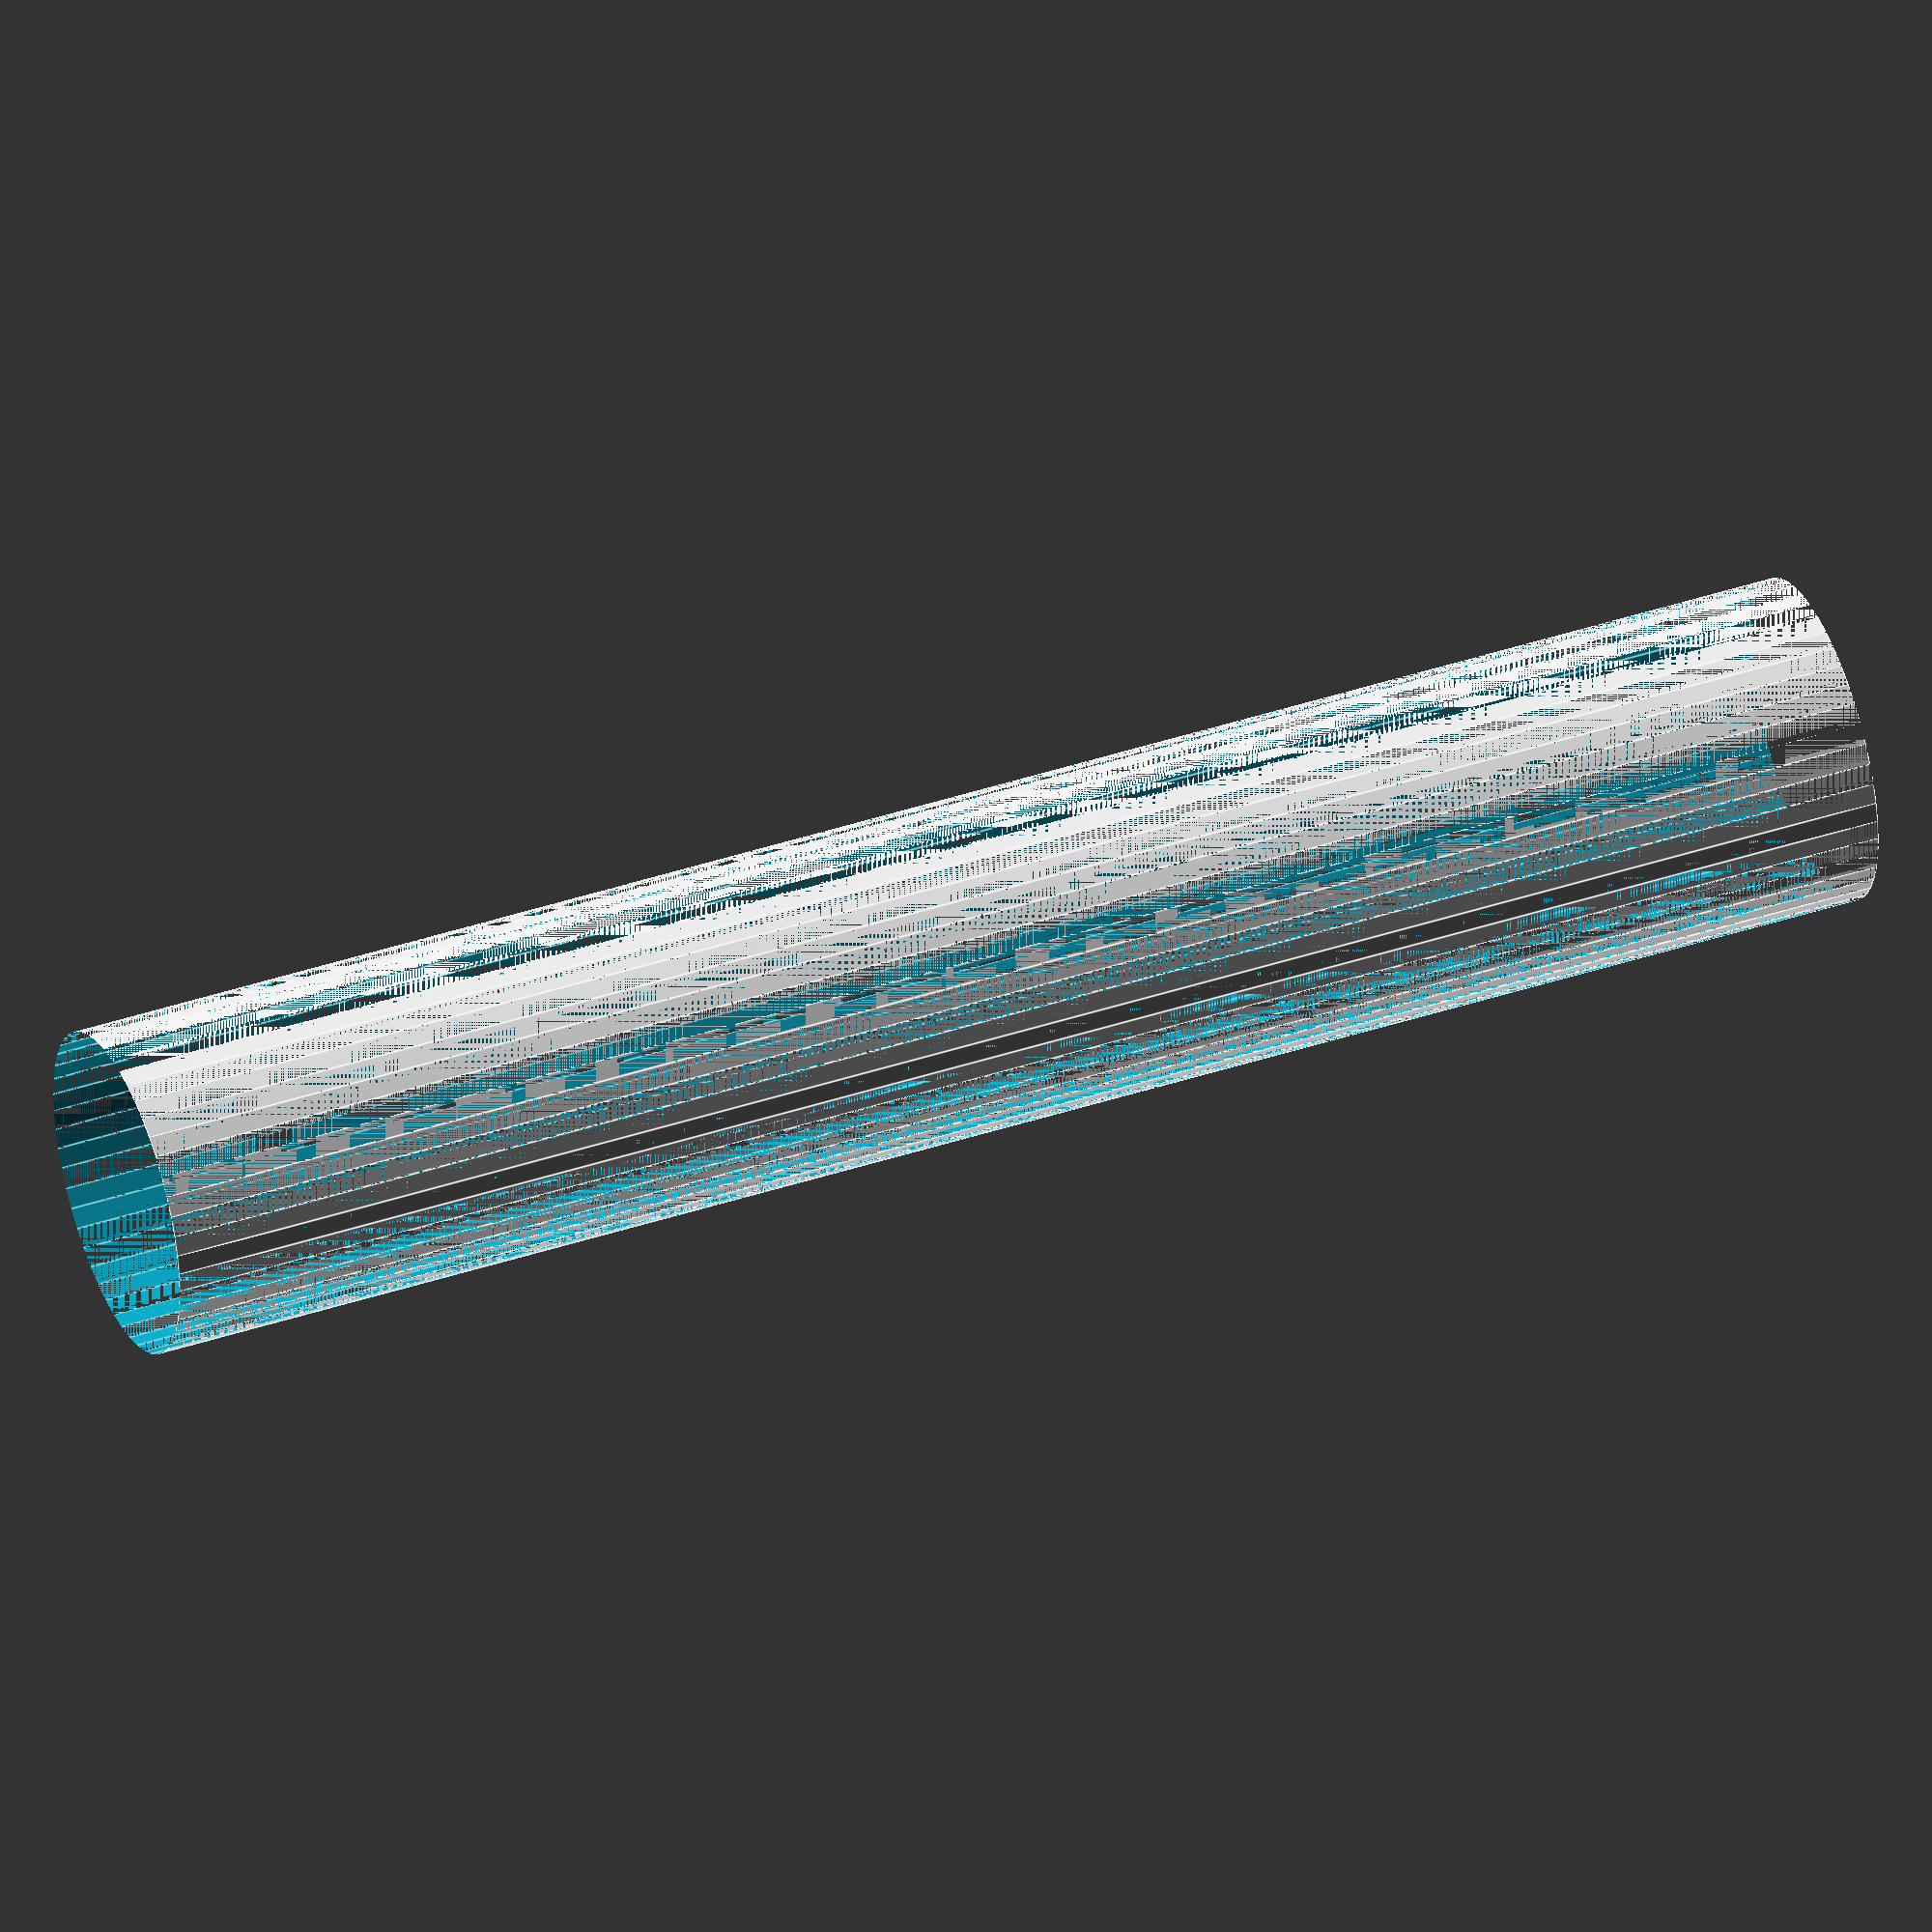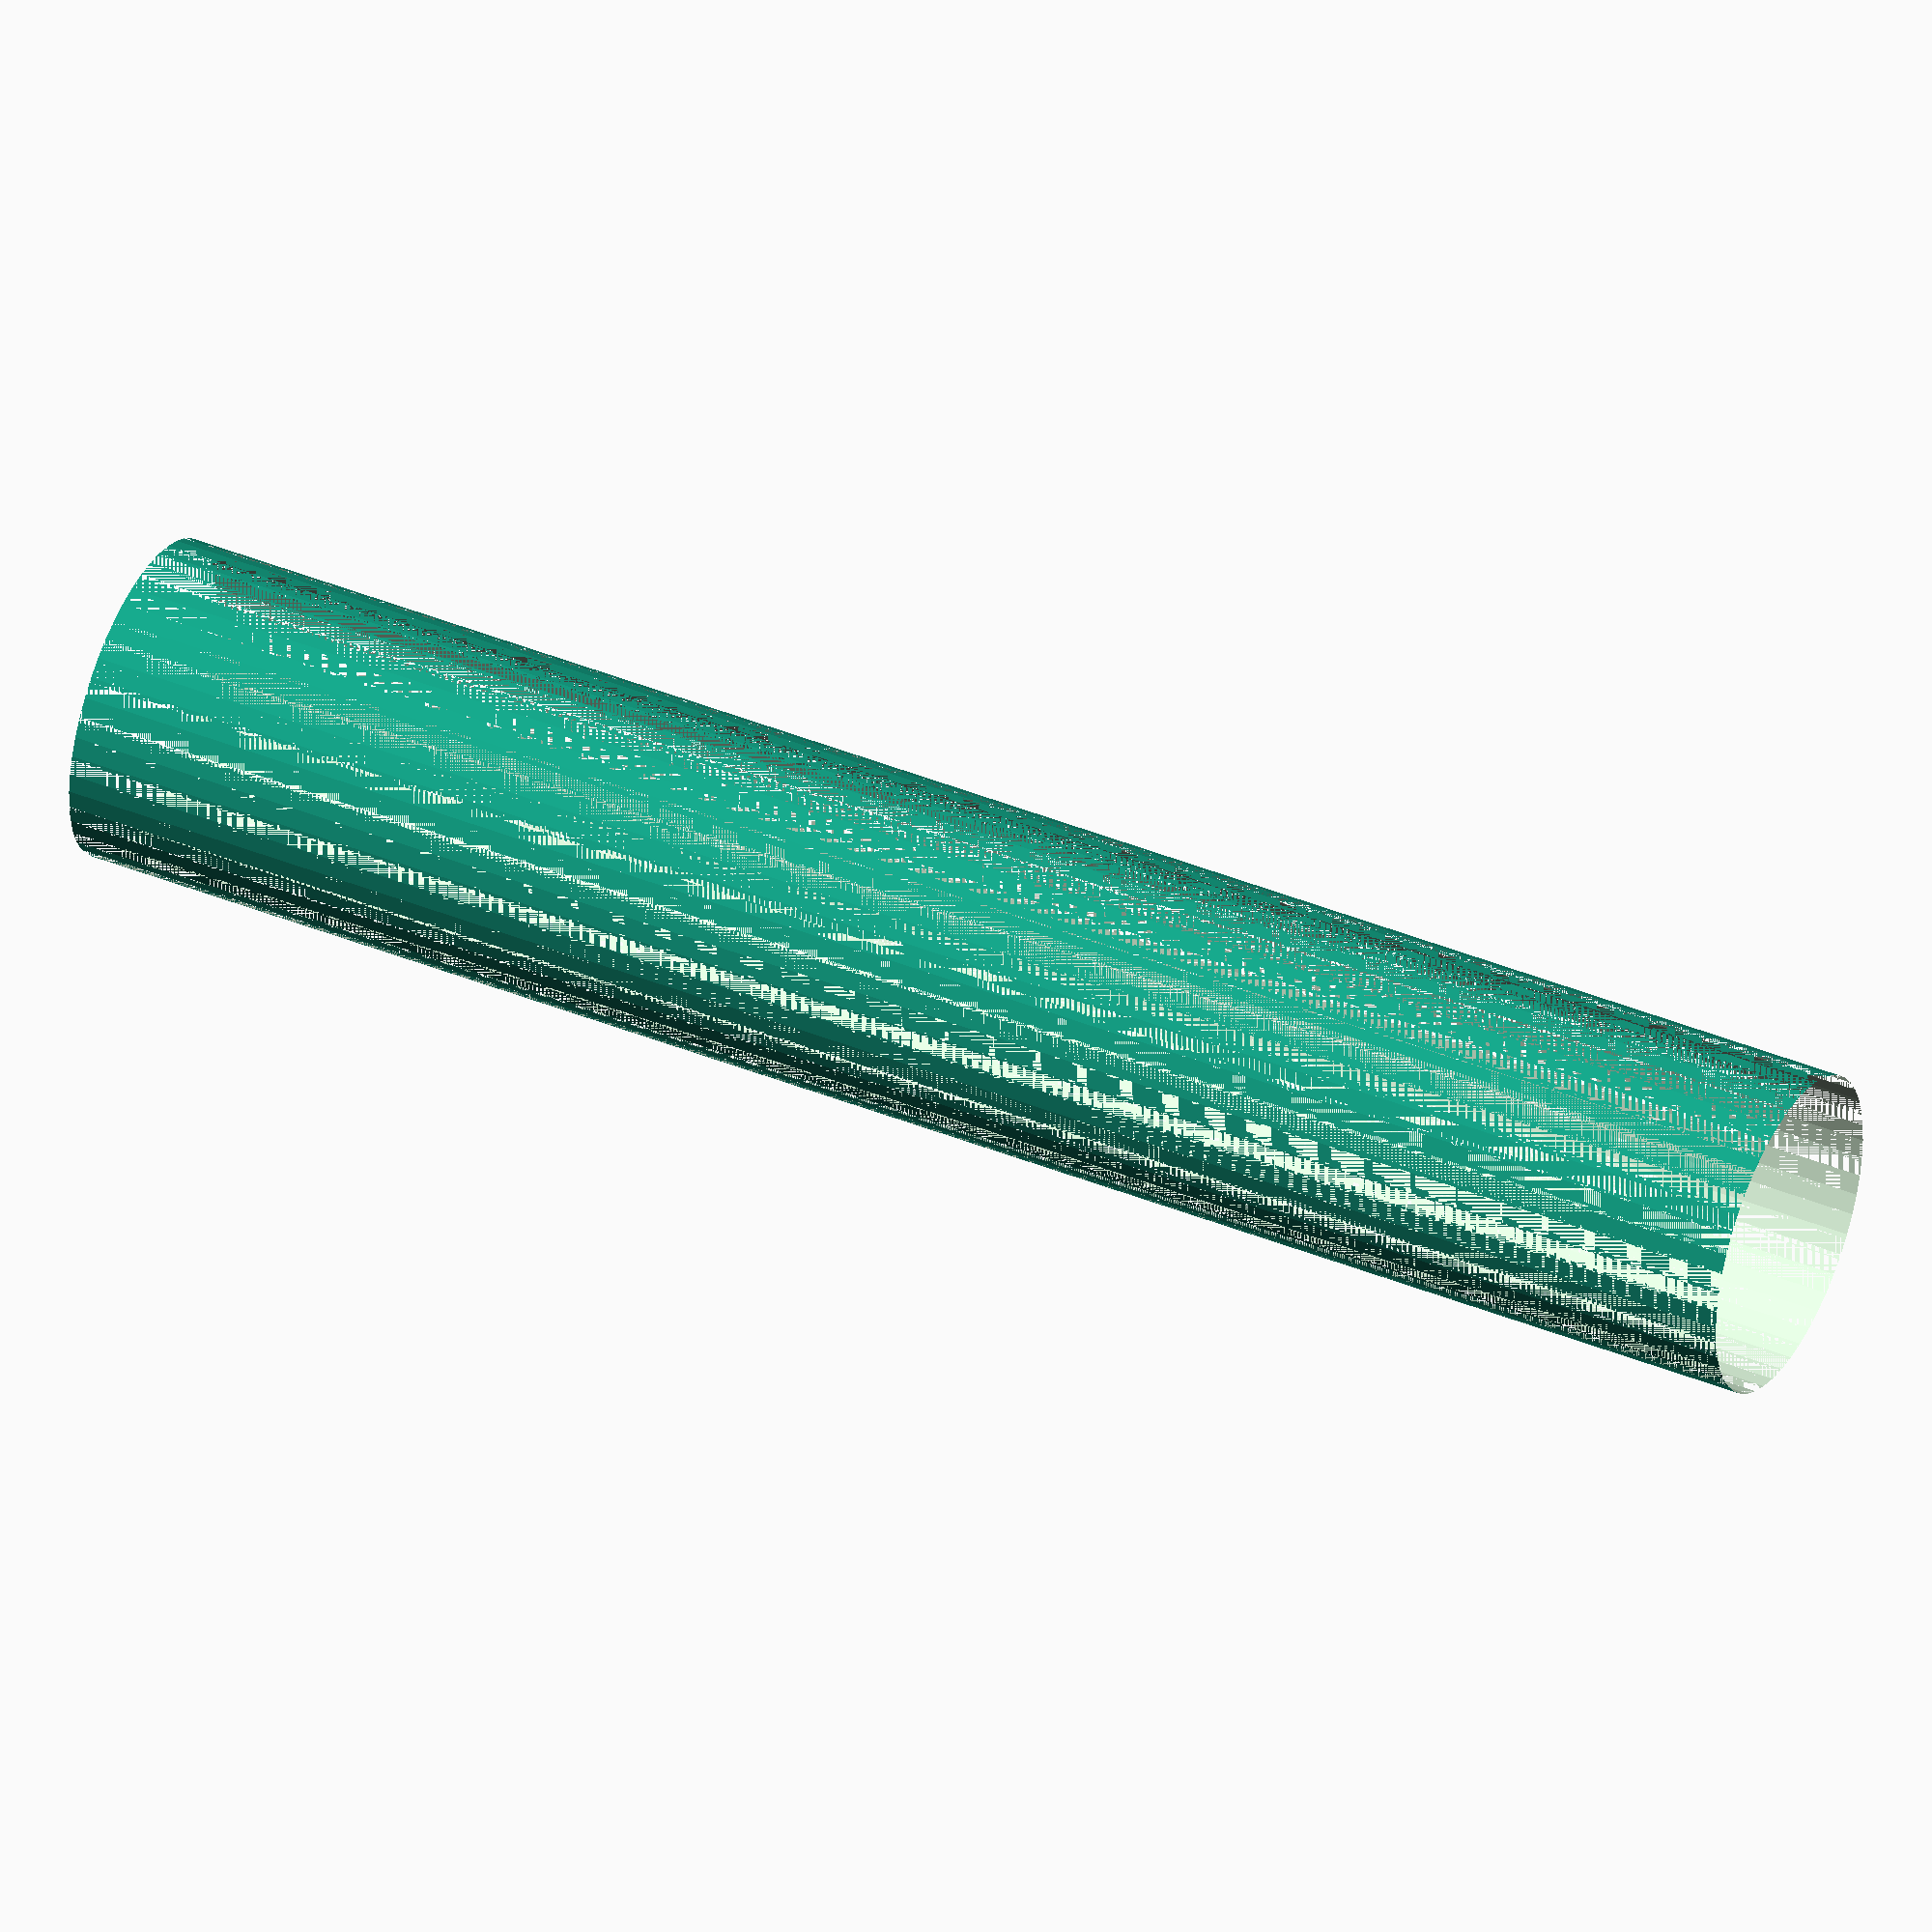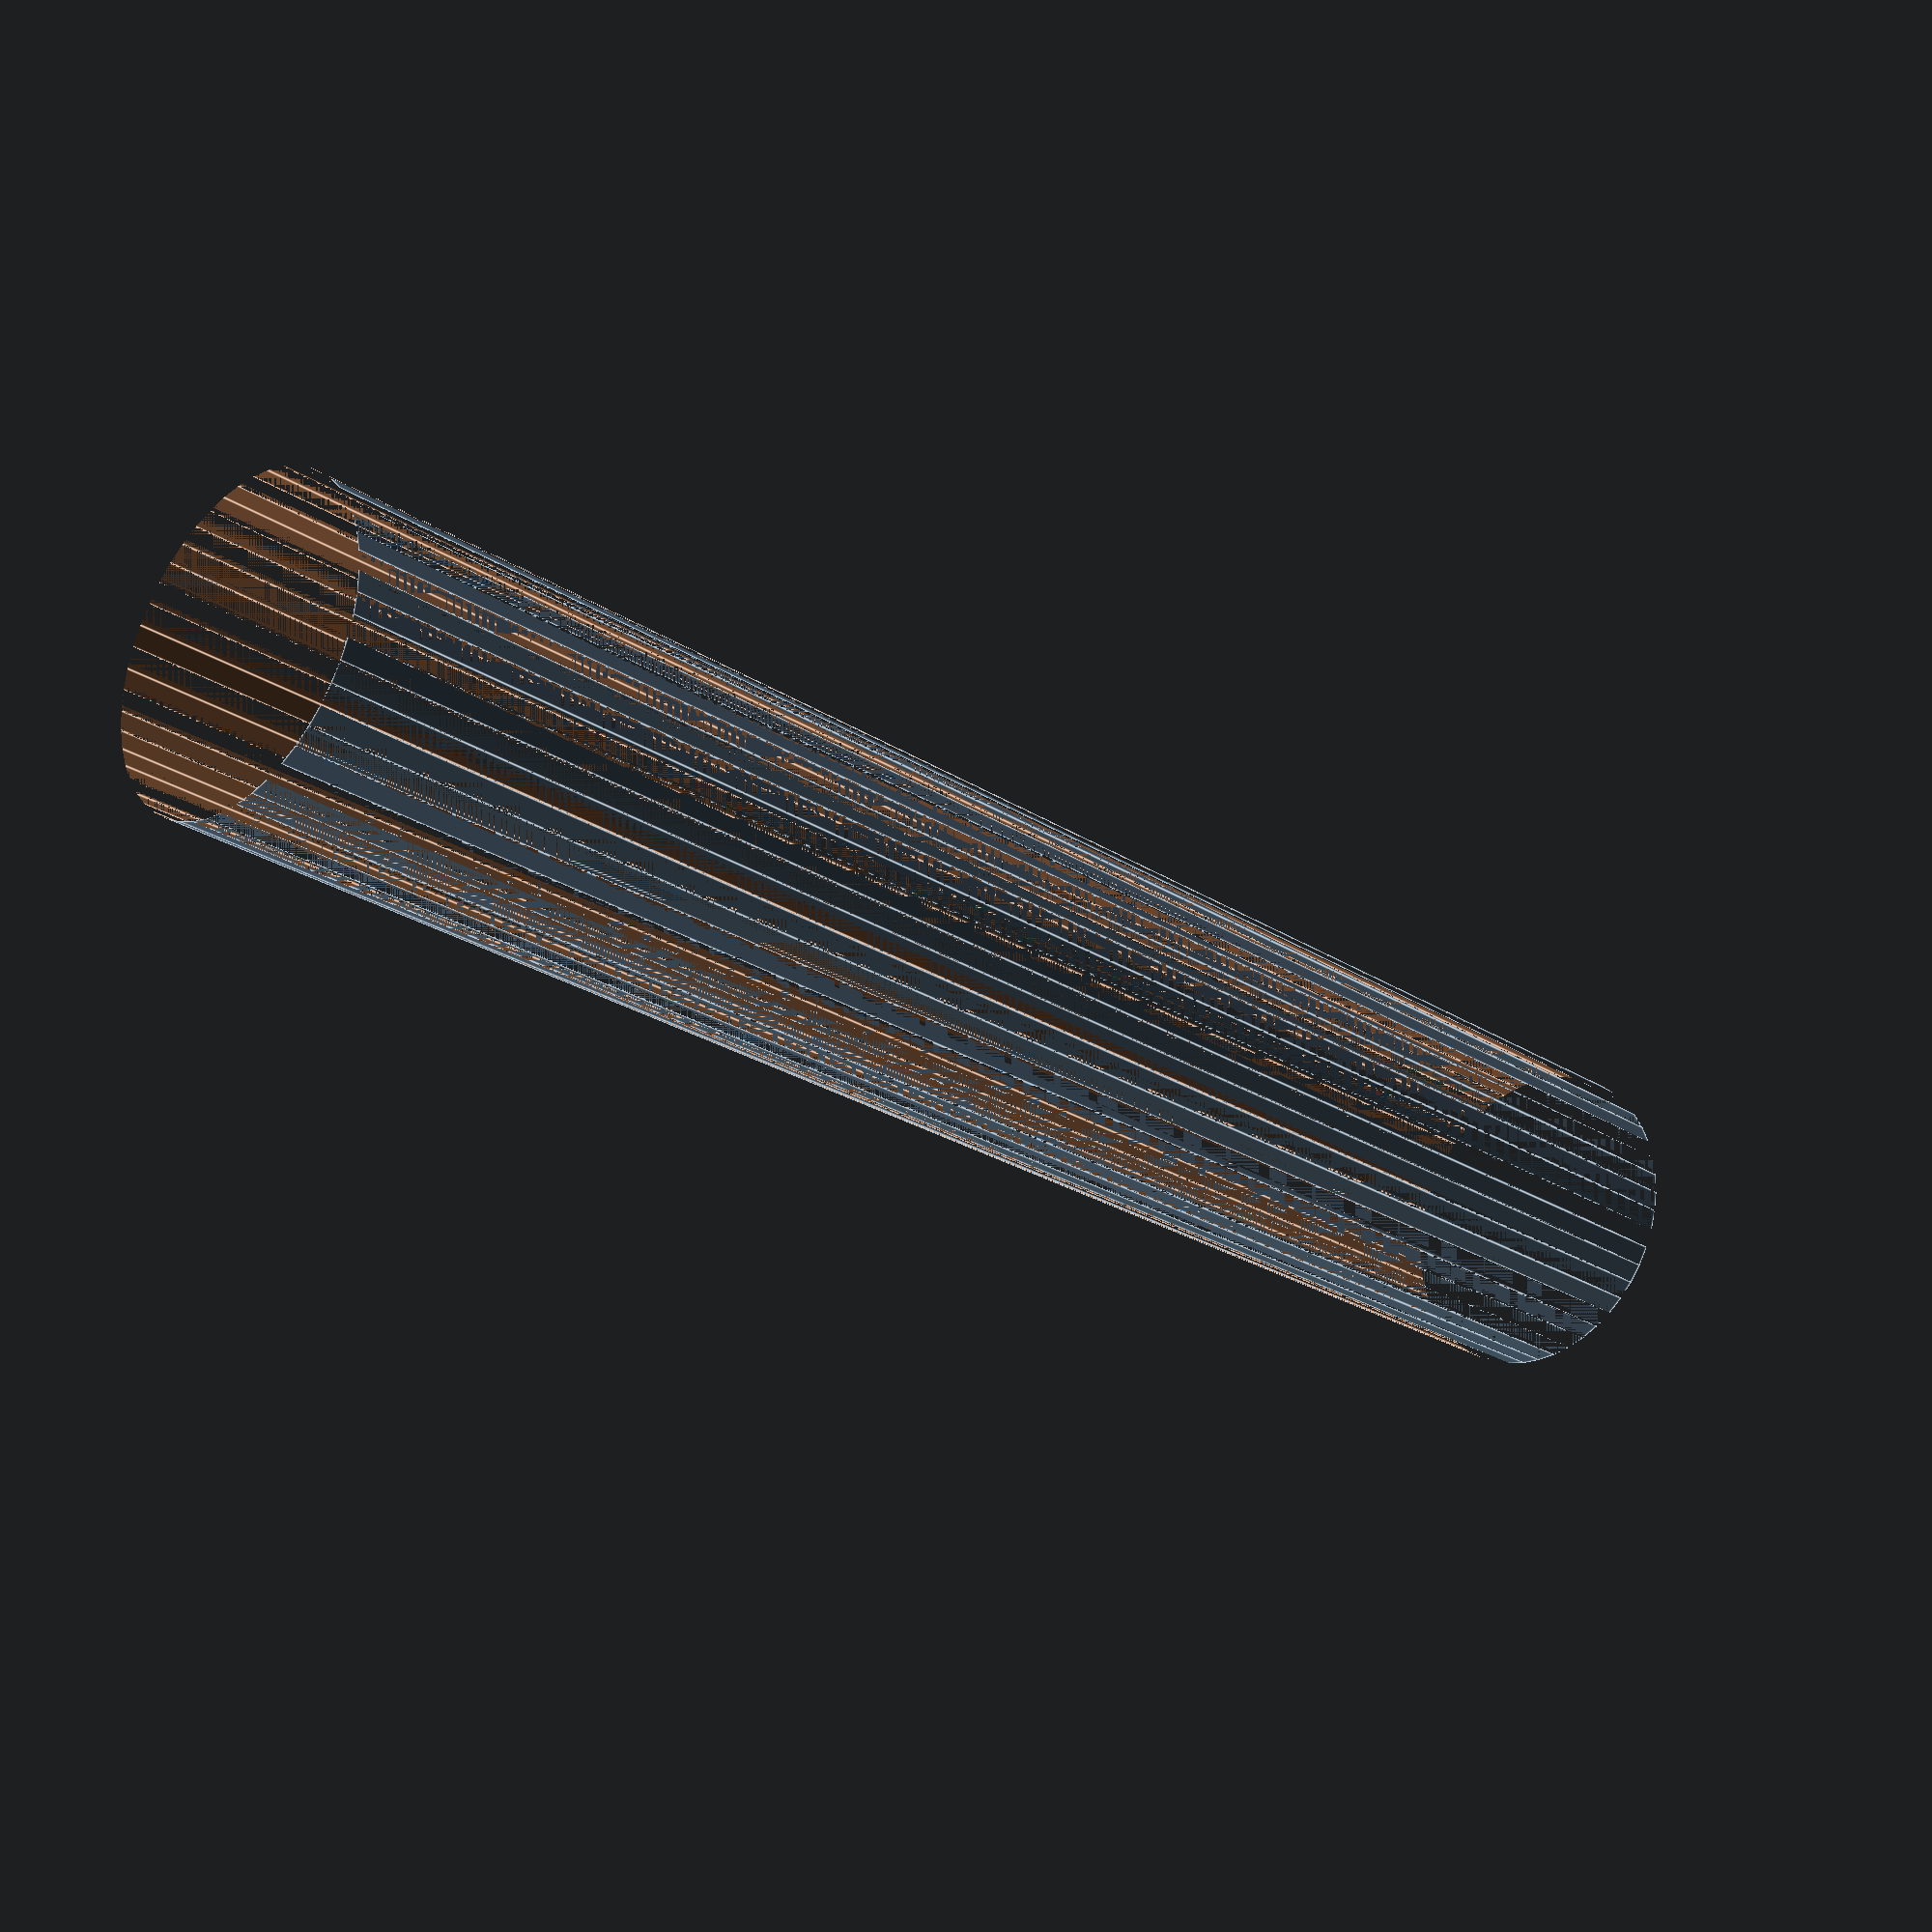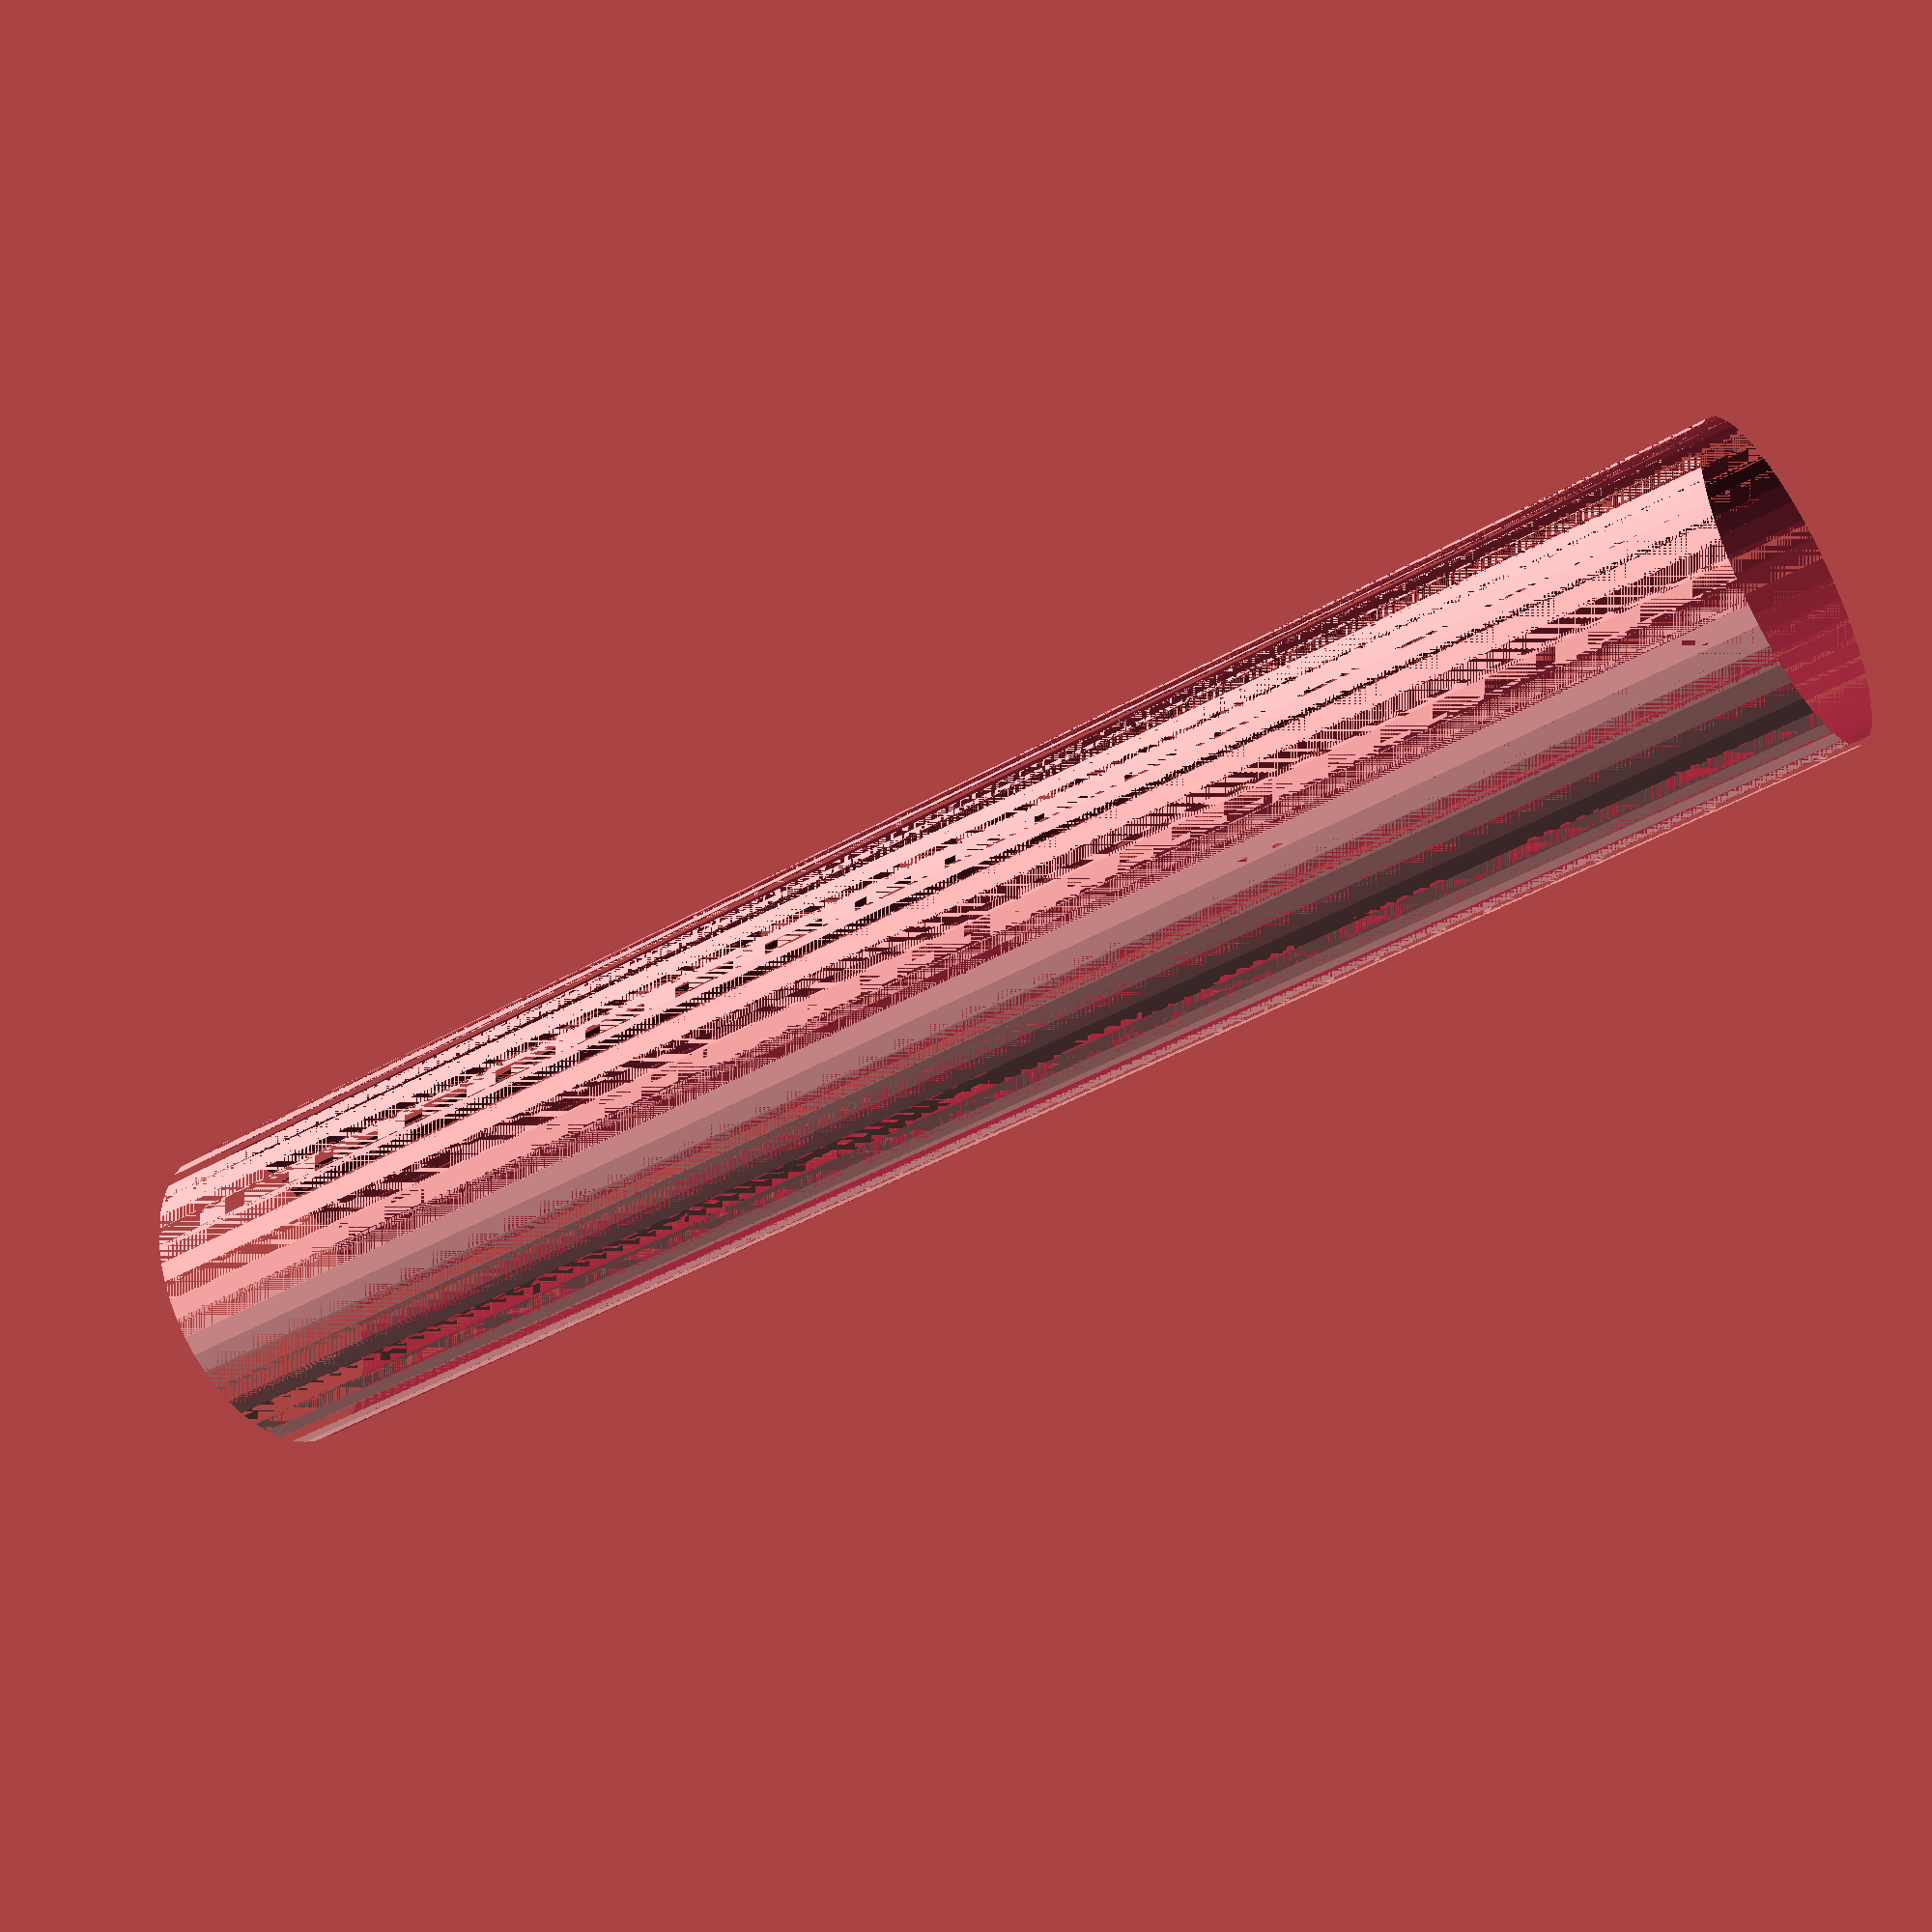
<openscad>
$fn = 50;


difference() {
	union() {
		translate(v = [0, 0, -49.5000000000]) {
			cylinder(h = 99, r = 9.0000000000);
		}
	}
	union() {
		translate(v = [0, 0, -100.0000000000]) {
			cylinder(h = 200, r = 9);
		}
	}
}
</openscad>
<views>
elev=319.1 azim=173.9 roll=247.8 proj=o view=edges
elev=138.5 azim=127.2 roll=63.8 proj=o view=solid
elev=25.6 azim=113.5 roll=44.2 proj=p view=edges
elev=223.3 azim=252.0 roll=235.6 proj=p view=solid
</views>
